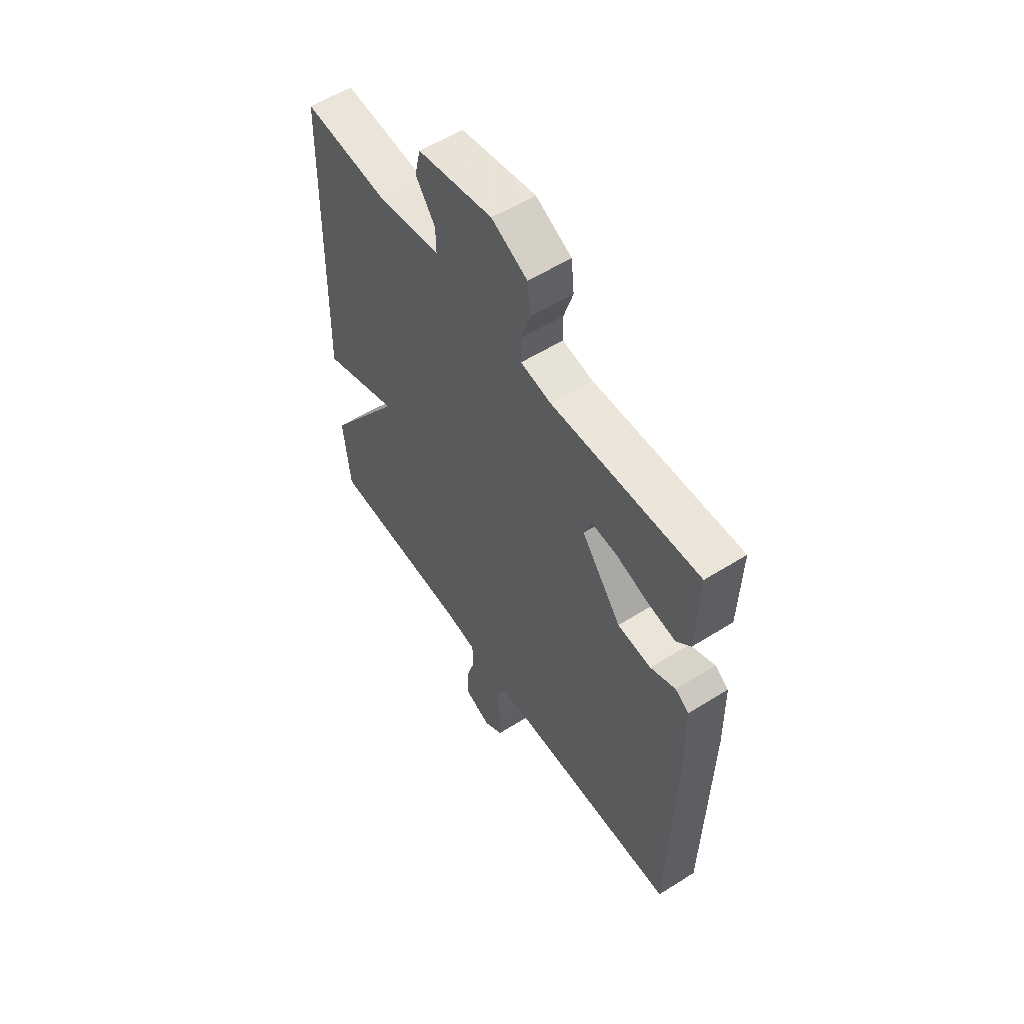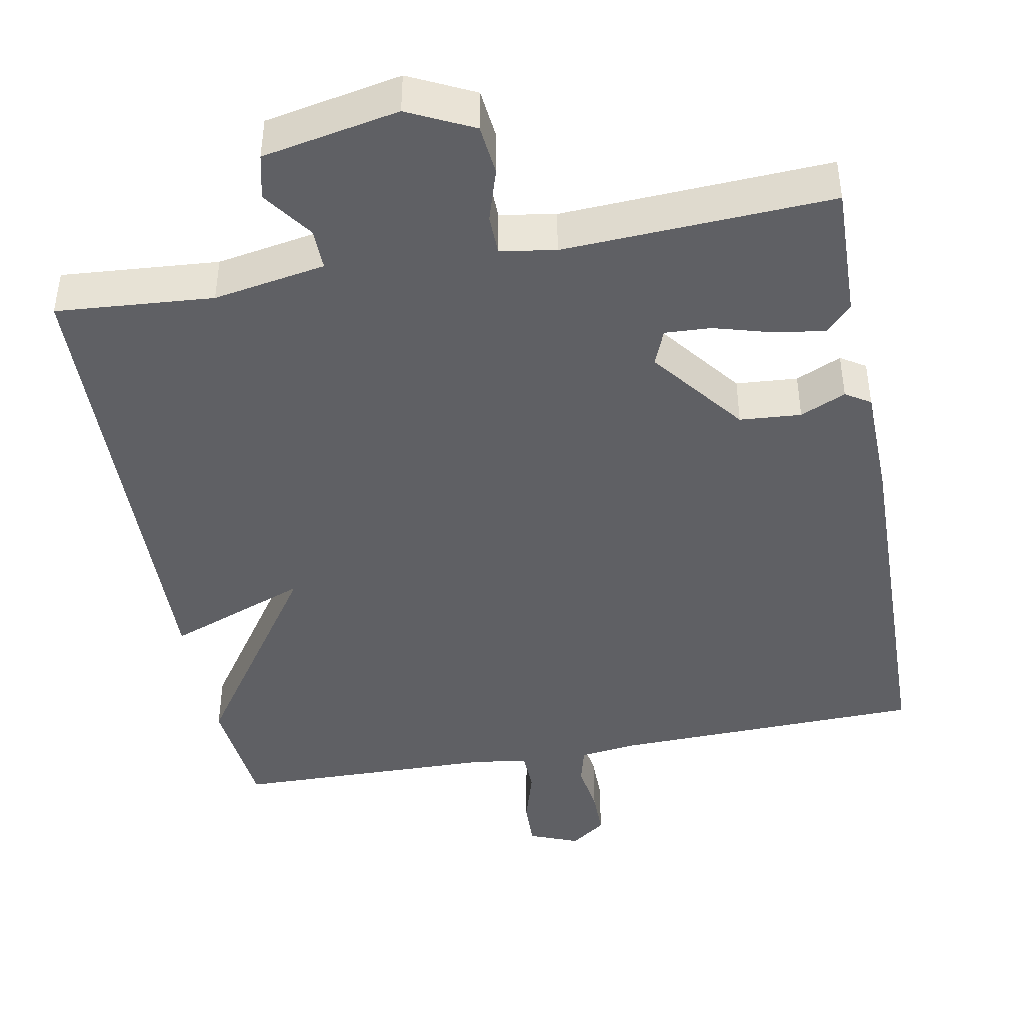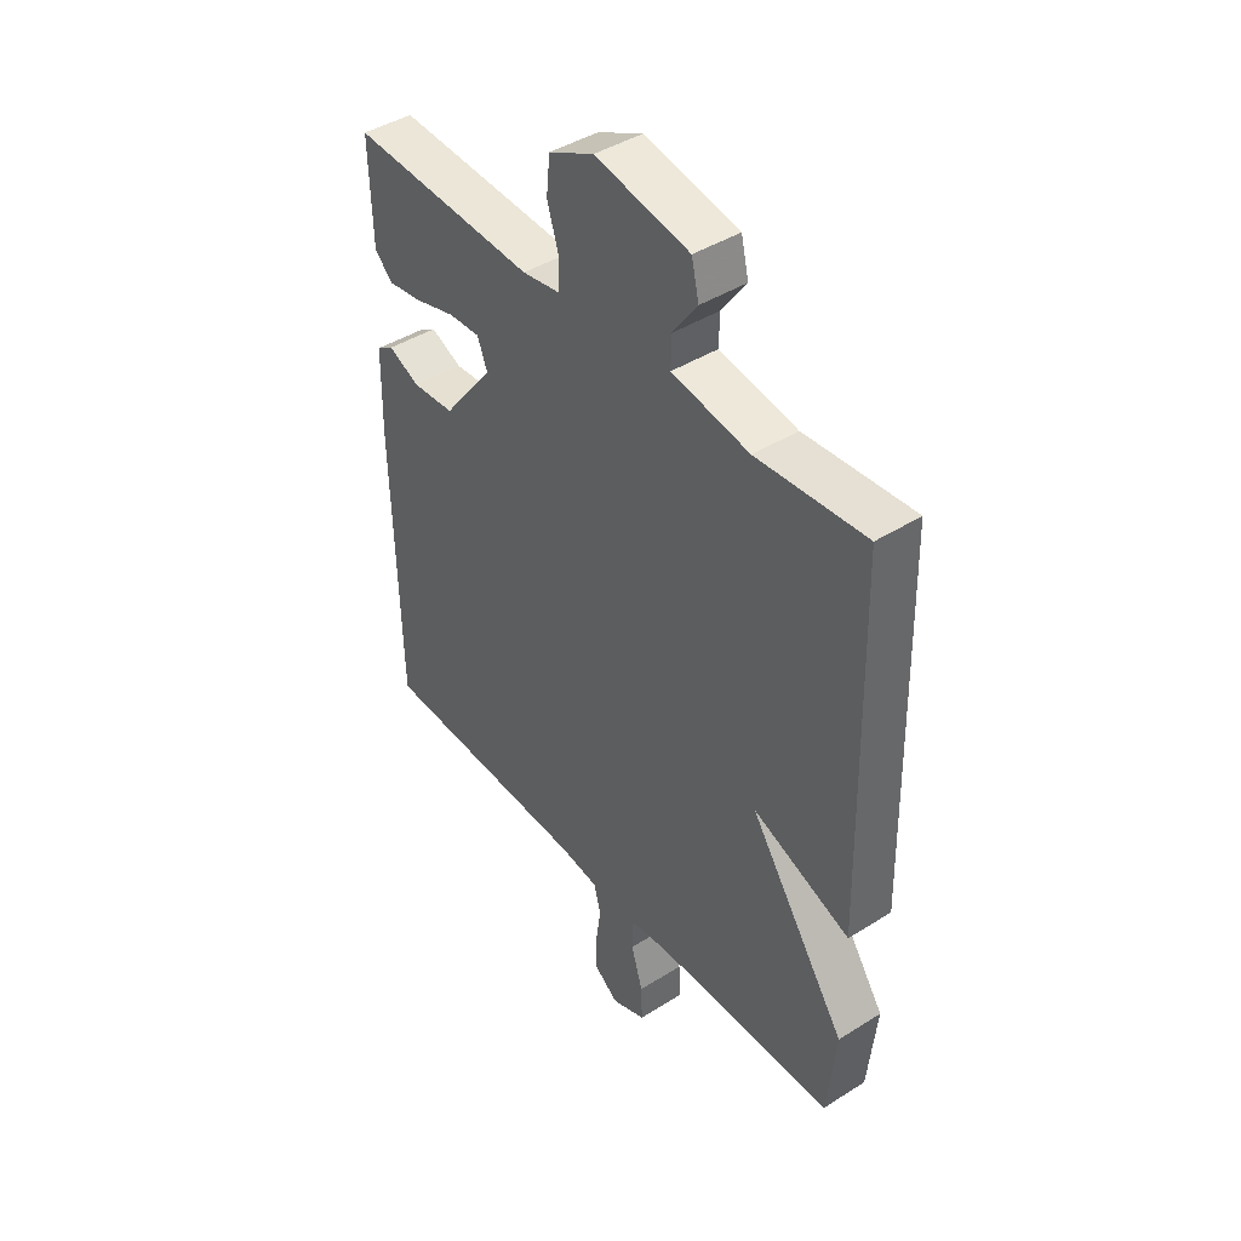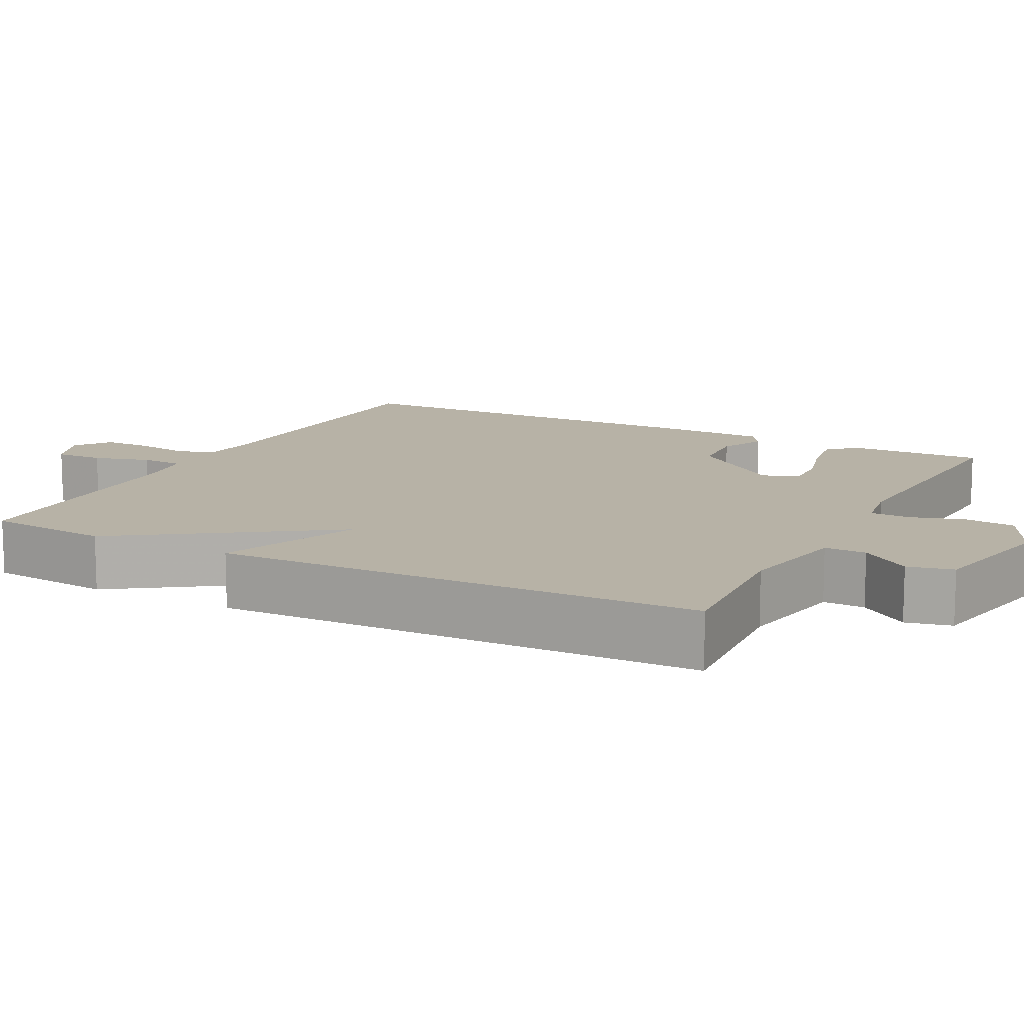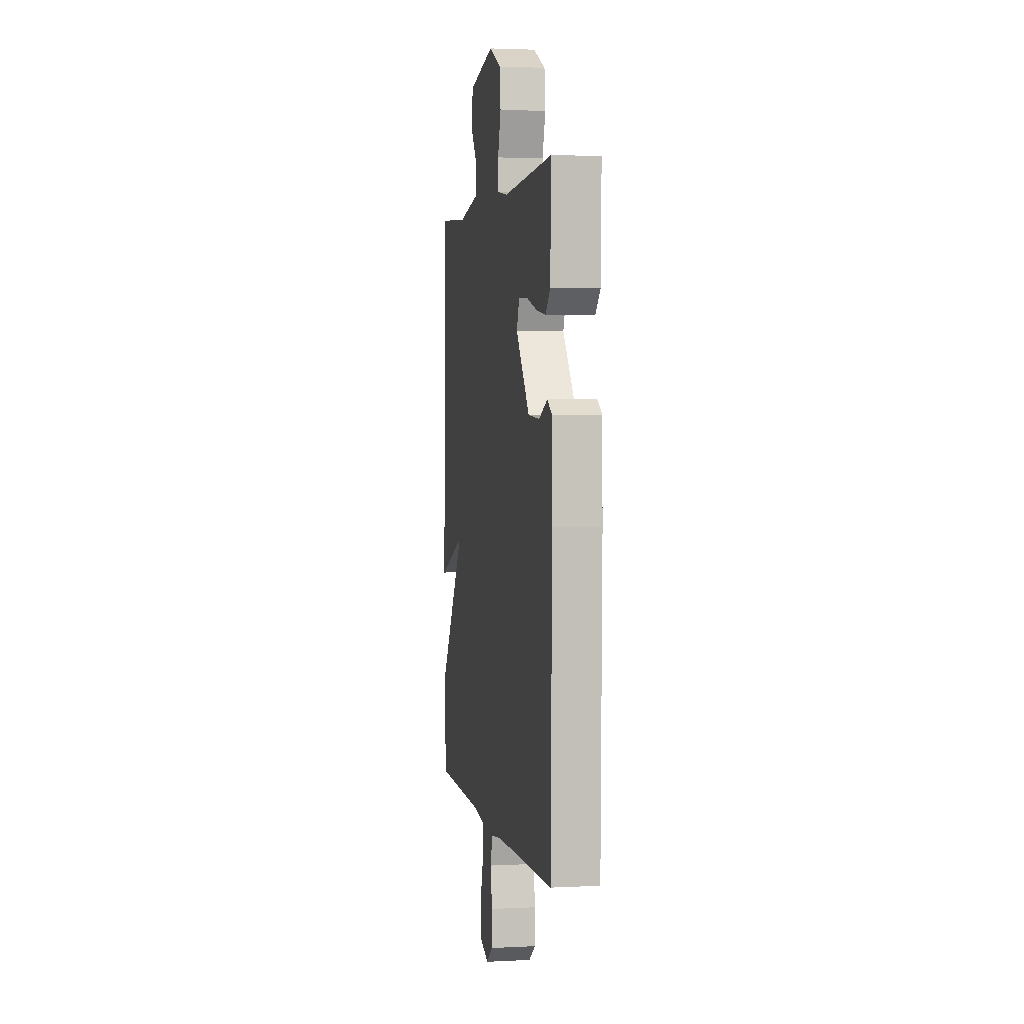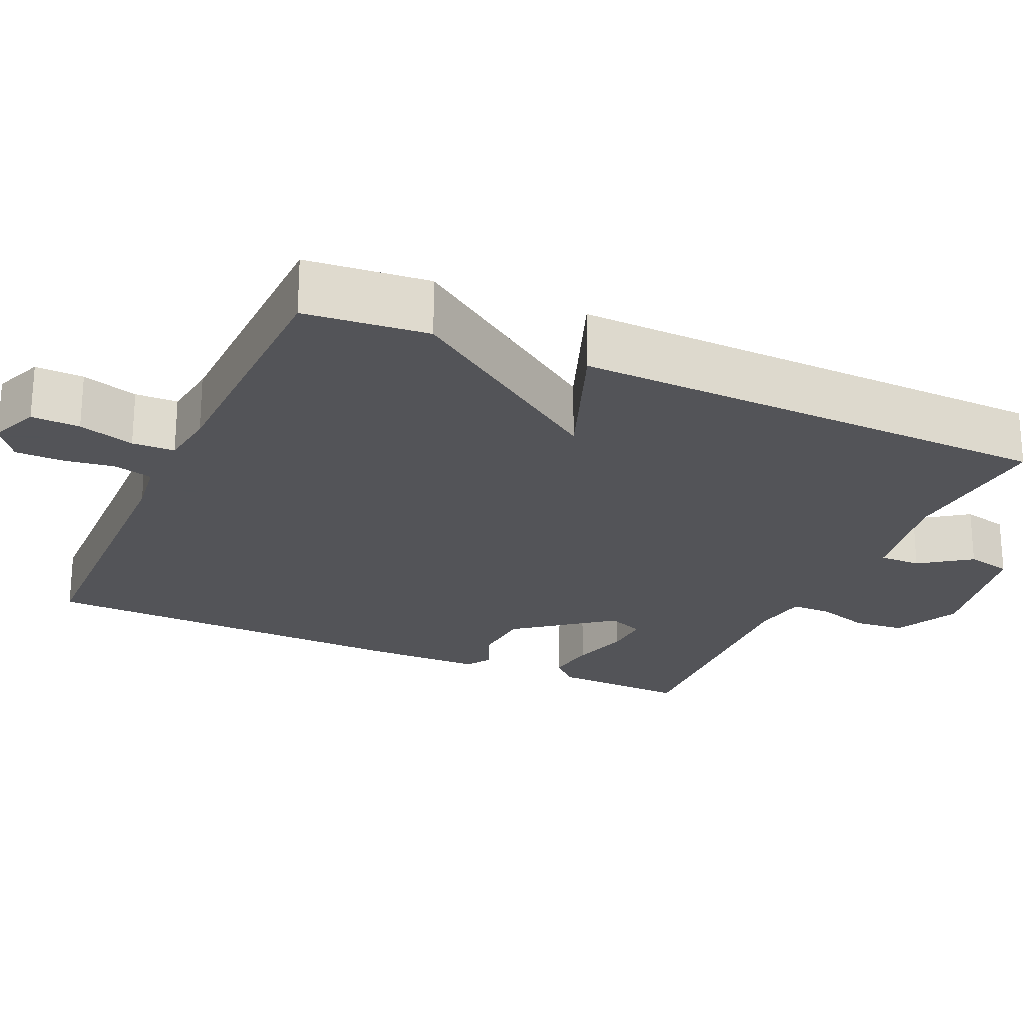
<metadata>
{"format":"obj","ext":"obj","renderer":"f3d","projection":"perspective","resolution":1024,"background":"white","views":[{"elev":56.5,"azim":56.7,"up":"+Z"},{"elev":-43.7,"azim":10.6,"up":"+Y"},{"elev":43.0,"azim":-126.9,"up":"+Z"},{"elev":12.5,"azim":-62.4,"up":"+Y"},{"elev":2.5,"azim":80.0,"up":"+Z"},{"elev":-23.4,"azim":-114.3,"up":"+Y"}]}
</metadata>
<code>
v 0.5 0.07 0.5
v 0.495 0.07 0.321
v 0.461 0.07 0.286
v 0.394 0.07 0.296
v 0.317 0.07 0.318
v 0.256 0.07 0.321
v 0.237 0.07 0.273
v 0.333 0.07 0.149
v 0.414 0.07 0.143
v 0.474 0.07 0.17
v 0.507 0.07 0.149
v 0.51 0.07 -0.004
v 0.5 0.07 -0.5
v 0.087 0.07 -0.511
v 0.013 0.07 -0.521
v 0 0.07 -0.572
v 0.01 0.07 -0.64
v 0.01 0.07 -0.703
v -0.037 0.07 -0.737
v -0.102 0.07 -0.711
v -0.1 0.07 -0.647
v -0.078 0.07 -0.573
v -0.08 0.07 -0.517
v -0.155 0.07 -0.507
v -0.5 0.07 -0.5
v -0.516 0.07 -0.338
v -0.33 0.07 -0.067
v -0.516 0.07 -0.138
v -0.5 0.07 0.5
v -0.293 0.07 0.484
v -0.145 0.07 0.51
v -0.146 0.07 0.565
v -0.193 0.07 0.631
v -0.179 0.07 0.691
v 0.001 0.07 0.726
v 0.087 0.07 0.684
v 0.094 0.07 0.617
v 0.072 0.07 0.547
v 0.073 0.07 0.494
v 0.146 0.07 0.482
v 0.5 0 0.5
v 0.495 0 0.321
v 0.461 0 0.286
v 0.394 0 0.296
v 0.317 0 0.318
v 0.256 0 0.321
v 0.237 0 0.273
v 0.333 0 0.149
v 0.414 0 0.143
v 0.474 0 0.17
v 0.507 0 0.149
v 0.51 0 -0.004
v 0.5 0 -0.5
v 0.087 0 -0.511
v 0.013 0 -0.521
v 0 0 -0.572
v 0.01 0 -0.64
v 0.01 0 -0.703
v -0.037 0 -0.737
v -0.102 0 -0.711
v -0.1 0 -0.647
v -0.078 0 -0.573
v -0.08 0 -0.517
v -0.155 0 -0.507
v -0.5 0 -0.5
v -0.516 0 -0.338
v -0.33 0 -0.067
v -0.516 0 -0.138
v -0.5 0 0.5
v -0.293 0 0.484
v -0.145 0 0.51
v -0.146 0 0.565
v -0.193 0 0.631
v -0.179 0 0.691
v 0.001 0 0.726
v 0.087 0 0.684
v 0.094 0 0.617
v 0.072 0 0.547
v 0.073 0 0.494
v 0.146 0 0.482
f 36 37 38
f 35 36 38
f 34 35 38
f 33 34 38
f 32 33 38
f 31 32 38 39
f 30 31 39 40
f 27 28 29 30
f 24 25 26 27
f 27 30 40
f 24 27 40
f 23 24 40
f 20 21 22
f 19 20 22
f 18 19 22
f 17 18 22
f 16 17 22
f 22 23 40
f 16 22 40
f 15 16 40
f 12 13 14
f 11 12 14
f 10 11 14
f 9 10 14
f 8 9 14 15
f 7 8 15
f 3 4 5
f 2 3 5
f 1 2 5
f 40 1 5
f 40 5 6
f 7 15 40
f 6 7 40
f 78 77 76
f 78 76 75
f 78 75 74
f 78 74 73
f 78 73 72
f 79 78 72 71
f 80 79 71 70
f 70 69 68 67
f 67 66 65 64
f 80 70 67
f 80 67 64
f 80 64 63
f 62 61 60
f 62 60 59
f 62 59 58
f 62 58 57
f 62 57 56
f 80 63 62
f 80 62 56
f 80 56 55
f 54 53 52
f 54 52 51
f 54 51 50
f 54 50 49
f 55 54 49 48
f 55 48 47
f 45 44 43
f 45 43 42
f 45 42 41
f 45 41 80
f 46 45 80
f 80 55 47
f 80 47 46
f 1 41 42 2
f 2 42 43 3
f 3 43 44 4
f 4 44 45 5
f 5 45 46 6
f 6 46 47 7
f 7 47 48 8
f 8 48 49 9
f 9 49 50 10
f 10 50 51 11
f 11 51 52 12
f 12 52 53 13
f 13 53 54 14
f 14 54 55 15
f 15 55 56 16
f 16 56 57 17
f 17 57 58 18
f 18 58 59 19
f 19 59 60 20
f 20 60 61 21
f 21 61 62 22
f 22 62 63 23
f 23 63 64 24
f 24 64 65 25
f 25 65 66 26
f 26 66 67 27
f 27 67 68 28
f 28 68 69 29
f 29 69 70 30
f 30 70 71 31
f 31 71 72 32
f 32 72 73 33
f 33 73 74 34
f 34 74 75 35
f 35 75 76 36
f 36 76 77 37
f 37 77 78 38
f 38 78 79 39
f 39 79 80 40
f 40 80 41 1

</code>
